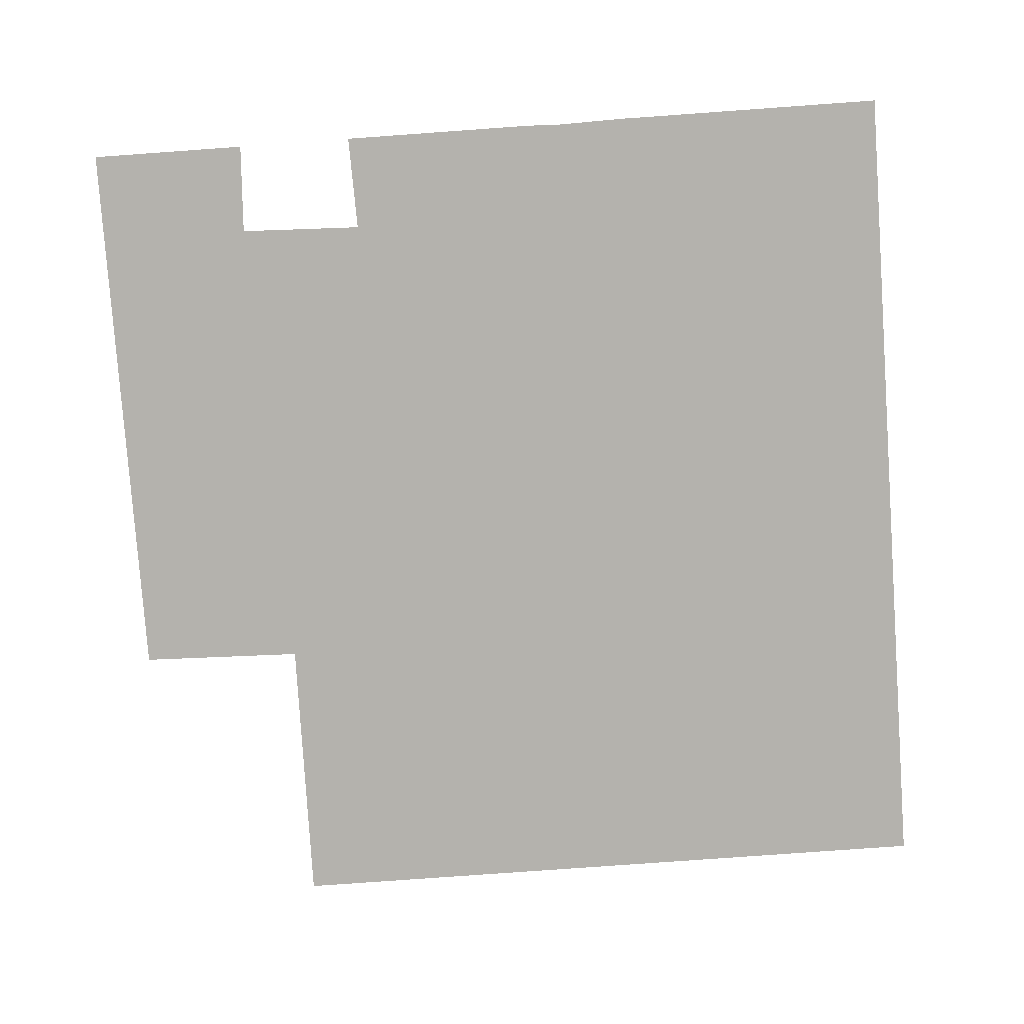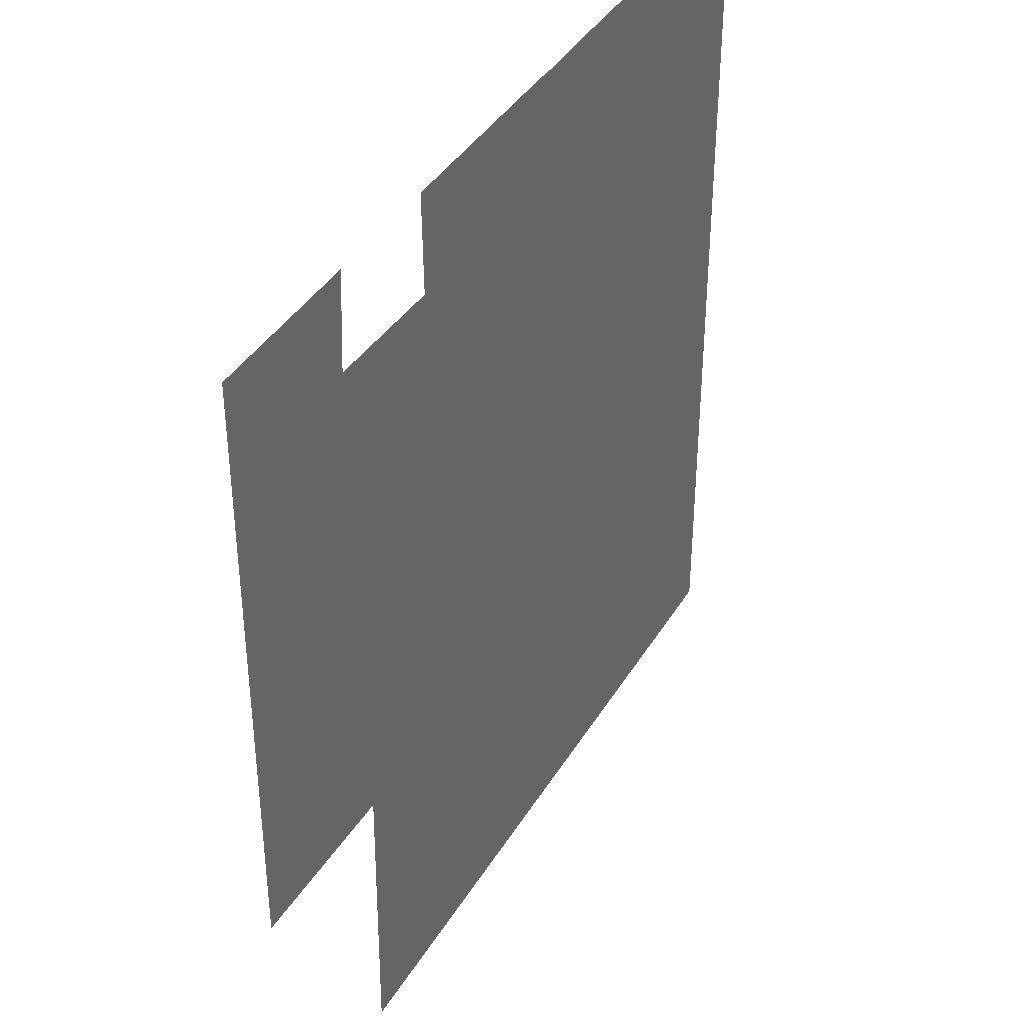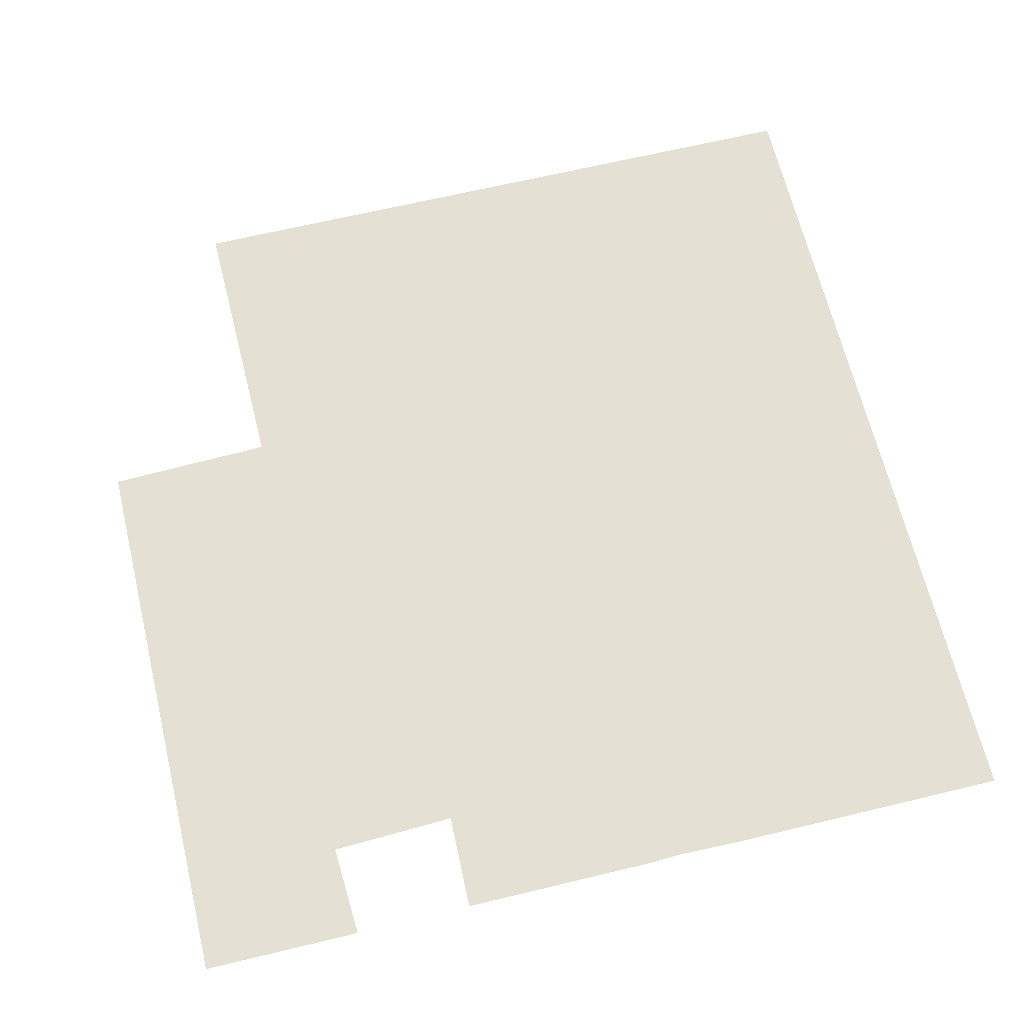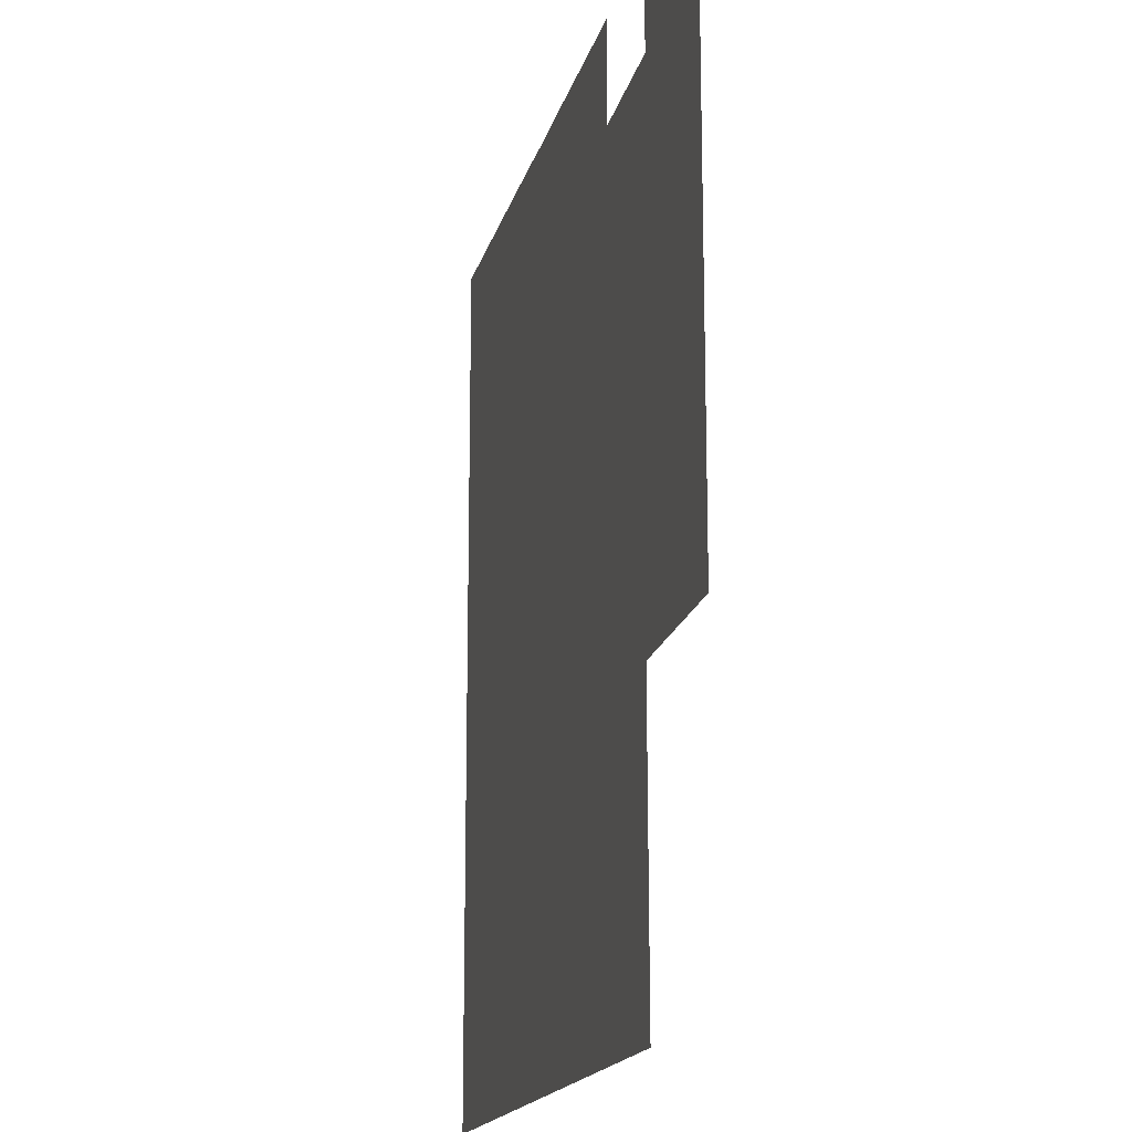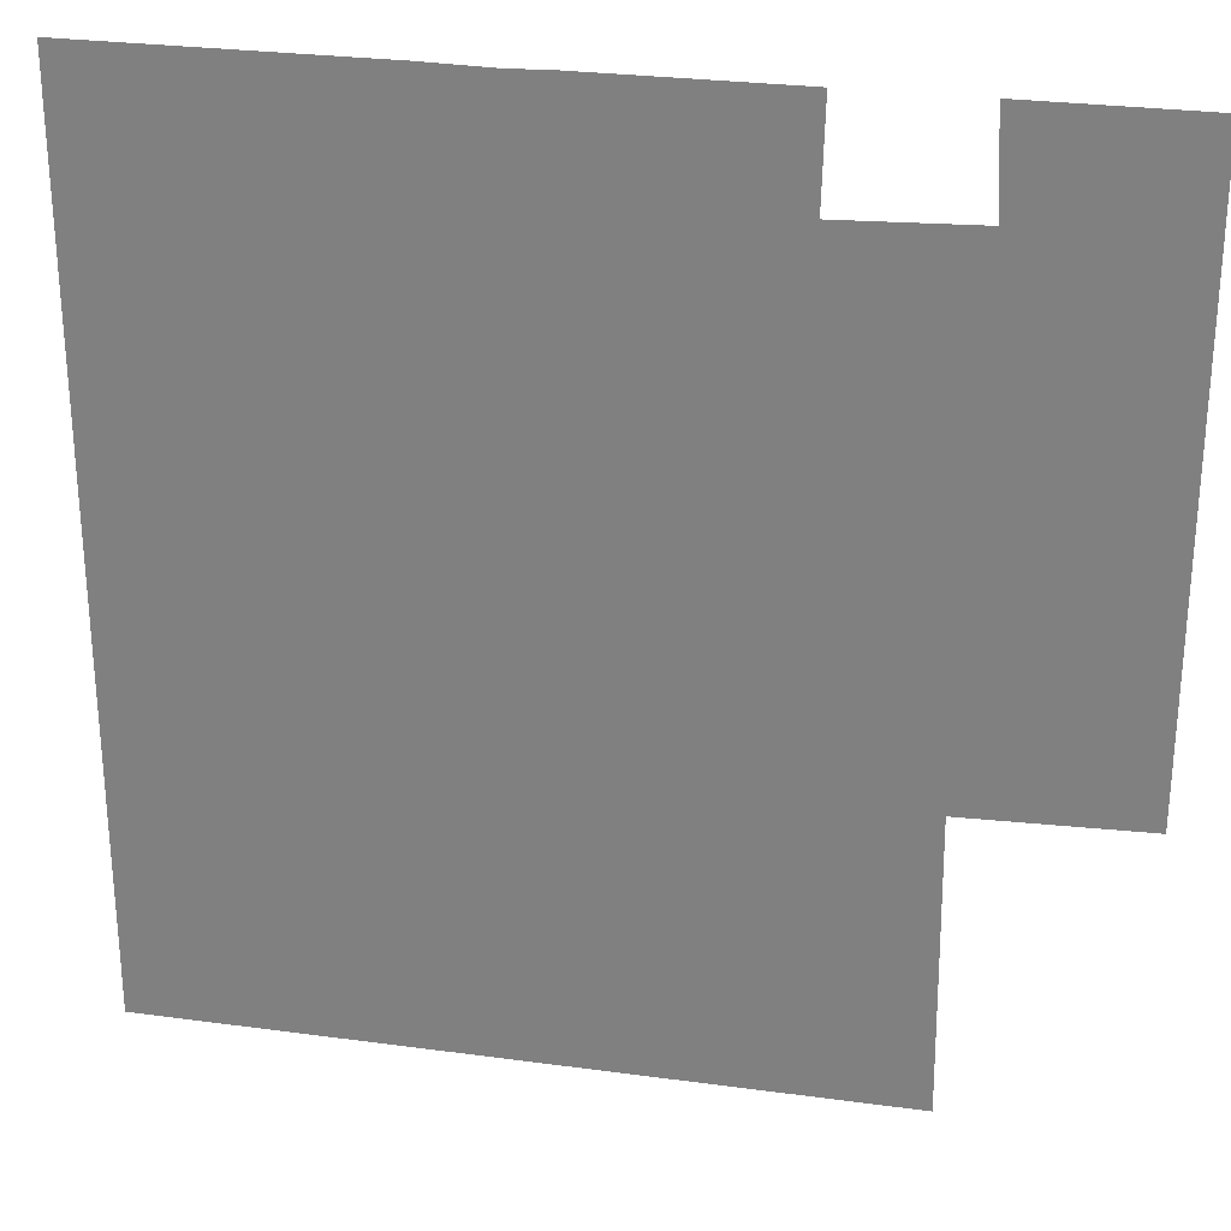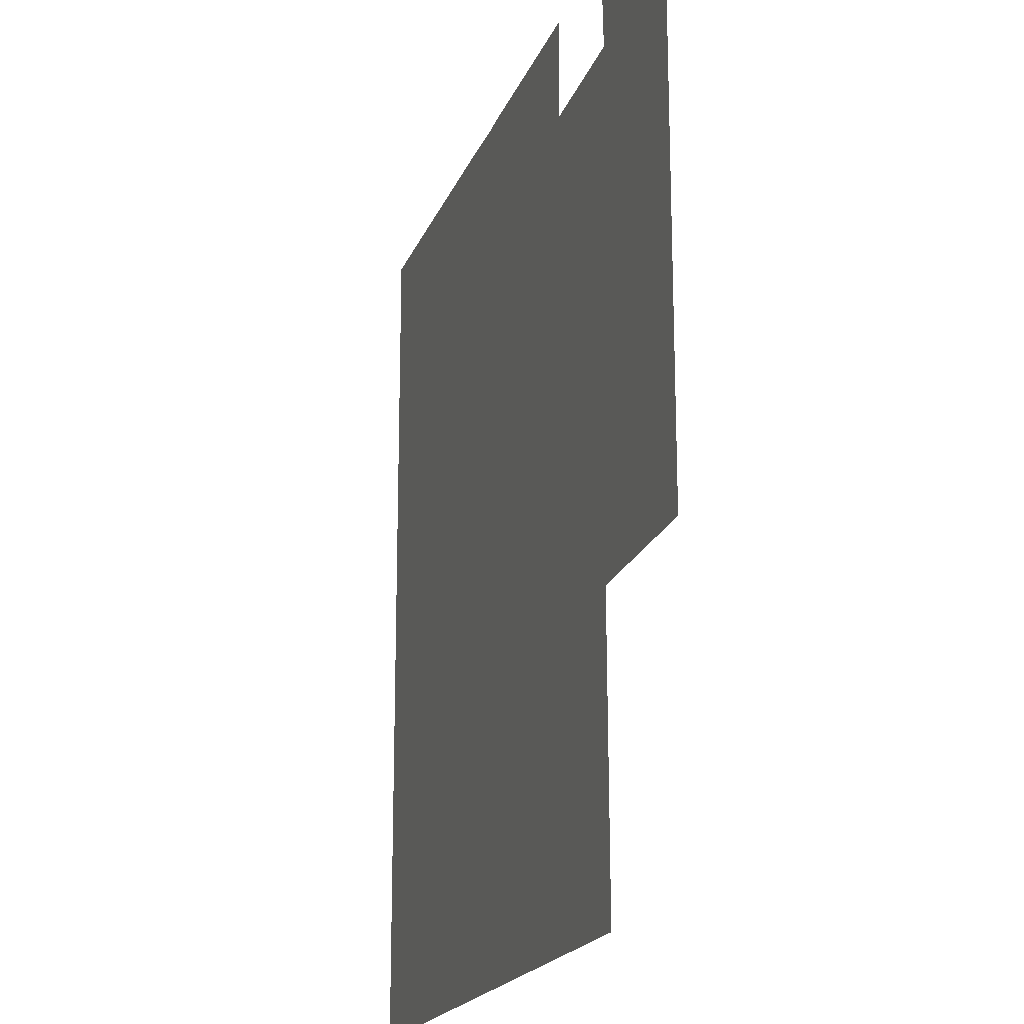
<metadata>
{"format":"obj","ext":"obj","renderer":"f3d","projection":"perspective","resolution":1024,"background":"white","views":[{"elev":-79.6,"azim":4.1,"up":"+Y"},{"elev":39.5,"azim":-61.8,"up":"+Z"},{"elev":65.8,"azim":-13.6,"up":"+Y"},{"elev":-16.5,"azim":-103.0,"up":"+Z"},{"elev":27.7,"azim":-168.3,"up":"+Z"},{"elev":-18.8,"azim":-106.9,"up":"+Z"}]}
</metadata>
<code>
v -4.274 0 4.274
v 4.274 0 4.274
v 4.274 0 -4.274
v -4.274 0 -1.421
v -2.632 0 -4.274
v -2.6 0 -1.472
v -2.599 0 -1.706
v 0.4889 0 4.274
v 1.61 0 4.274
v 1.538 0 4.275
v 0.7764 0 4.26
v -2.679 0 4.274
v -1.492 0 4.274
v -1.47 0 3.31
v -2.728 0 3.355
f 14 8 11
f 5 7 3
f 4 1 15
f 1 12 15
f 3 7 6
f 6 4 15
f 14 13 8
f 6 15 14
f 2 3 9
f 3 6 9
f 11 10 6
f 10 9 6
f 6 14 11
f 5 6 7

</code>
